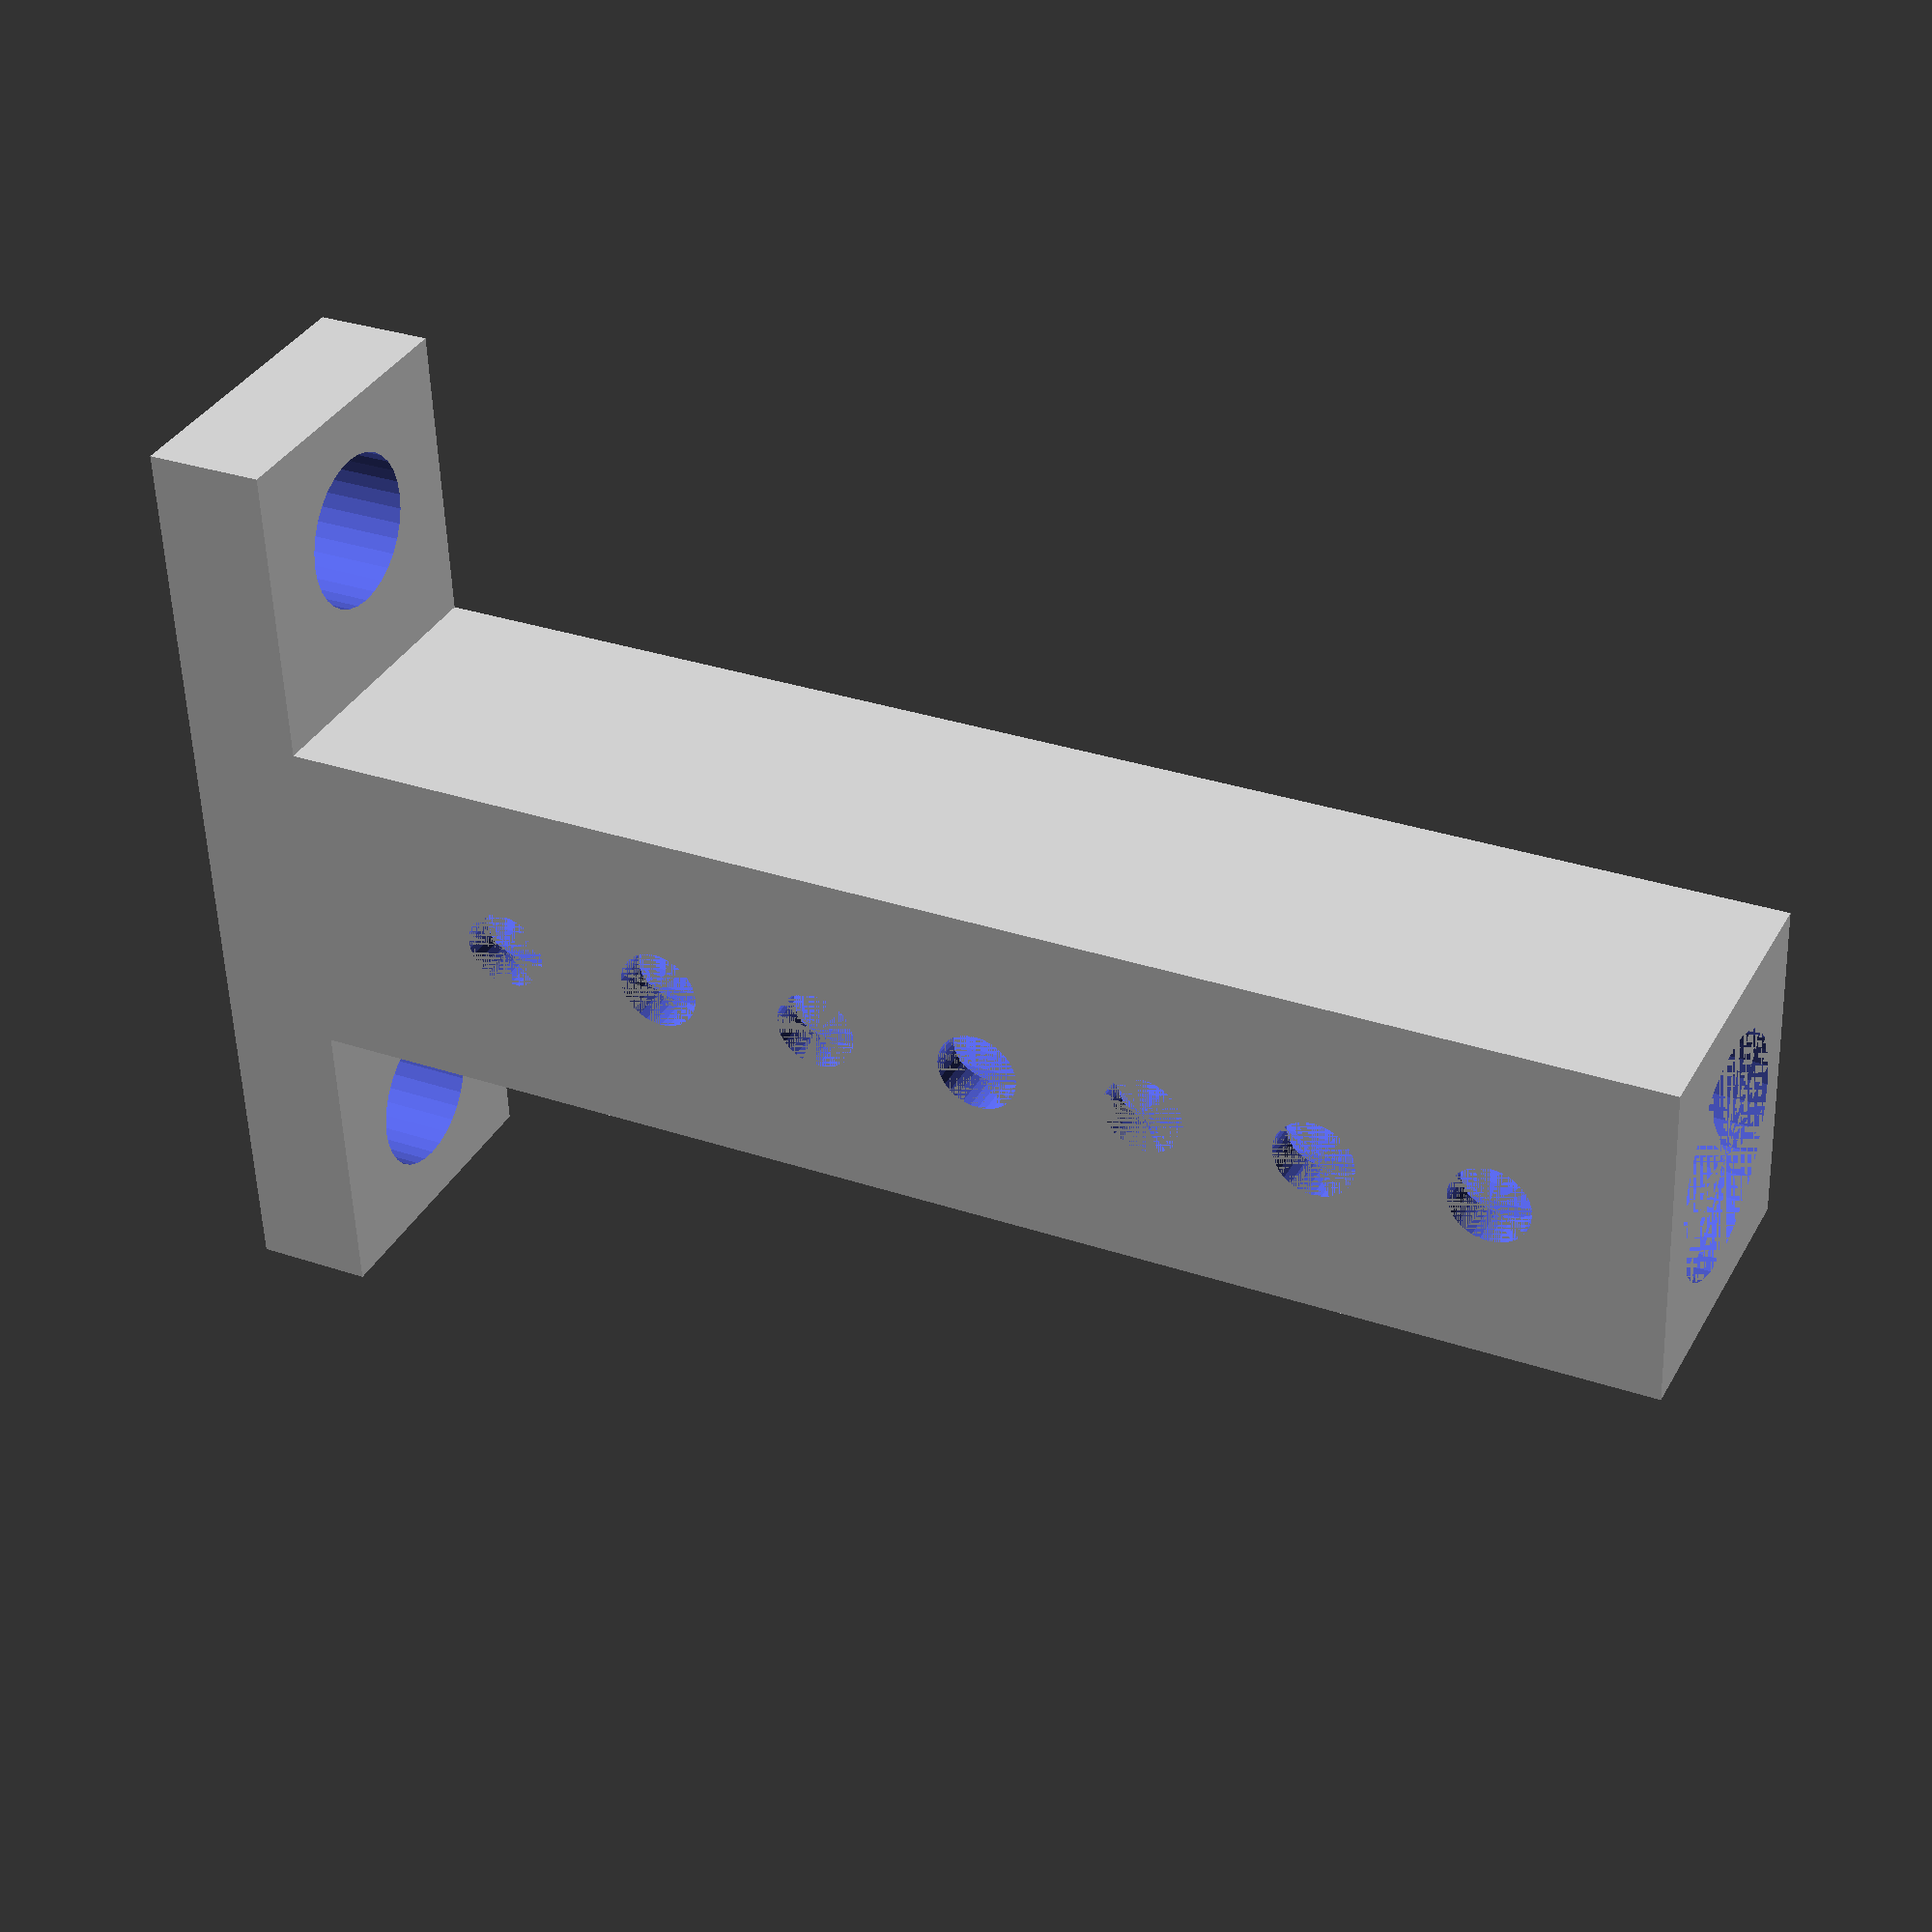
<openscad>
// sensors for trans winding machine
$fn=32;

r_1 = 5.0 / 2 + 1.0;
x_1 = 10.0;
x_c = x_1 / 2;
y_1 = 9.0;
y_c = y_1 / 2;
z_1 = 10.0 + 30.0 + 5.0;

r_h = 4.2 / 2 + 0.2;
r_s = 1.2;


module sensor_tower() {
  difference() {
    union() {
      cube( [x_1,y_1,z_1] );
      translate( [-9.0,0,0] ) cube( [28.0,y_1,3.5] );
      // translate( [-5.0,y_1,0] ) cube( [20.0,2.0,z_1] );
    }
    
    
    translate([x_c,y_c,0]) cylinder( r=r_1, h=z_1 );  
    translate([-5.0,y_c,0]) cylinder( r=r_h, h=5.0 );
    translate([15.0,y_c,0]) cylinder( r=r_h, h=5.0 );
    translate([x_c,0,10]) rotate([-90,0,0]) cylinder( r=r_s, h=y_1 );
    translate([x_c,0,15]) rotate([-90,0,0]) cylinder( r=r_s, h=y_1 );
    translate([x_c,0,20]) rotate([-90,0,0]) cylinder( r=r_s, h=y_1 );
    translate([x_c,0,25]) rotate([-90,0,0]) cylinder( r=r_s, h=y_1 );
    translate([x_c,0,30]) rotate([-90,0,0]) cylinder( r=r_s, h=y_1 );
    translate([x_c,0,35]) rotate([-90,0,0]) cylinder( r=r_s, h=y_1 );
    translate([x_c,0,40]) rotate([-90,0,0]) cylinder( r=r_s, h=y_1 );
    
  }
}

//sensor_tower();
rotate([-90,0,0]) sensor_tower();


</openscad>
<views>
elev=144.2 azim=267.9 roll=154.2 proj=p view=wireframe
</views>
